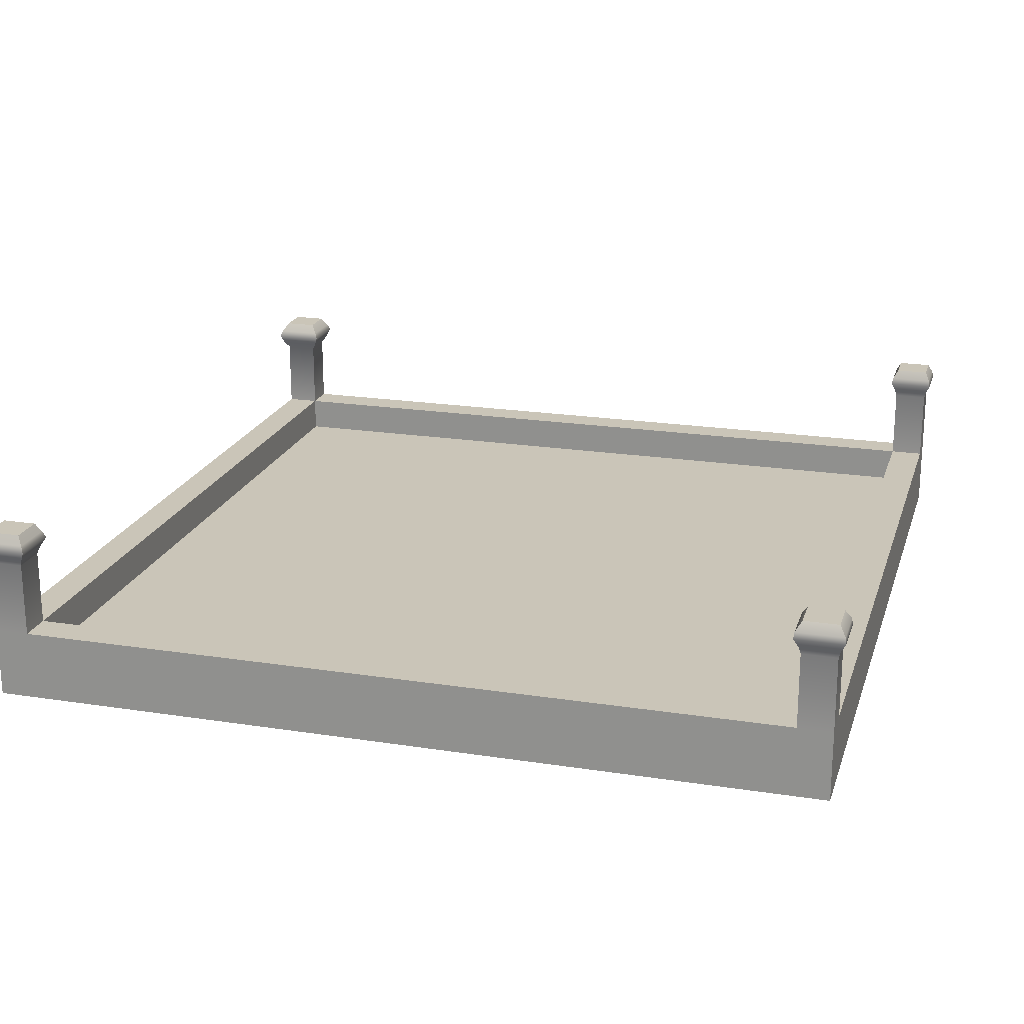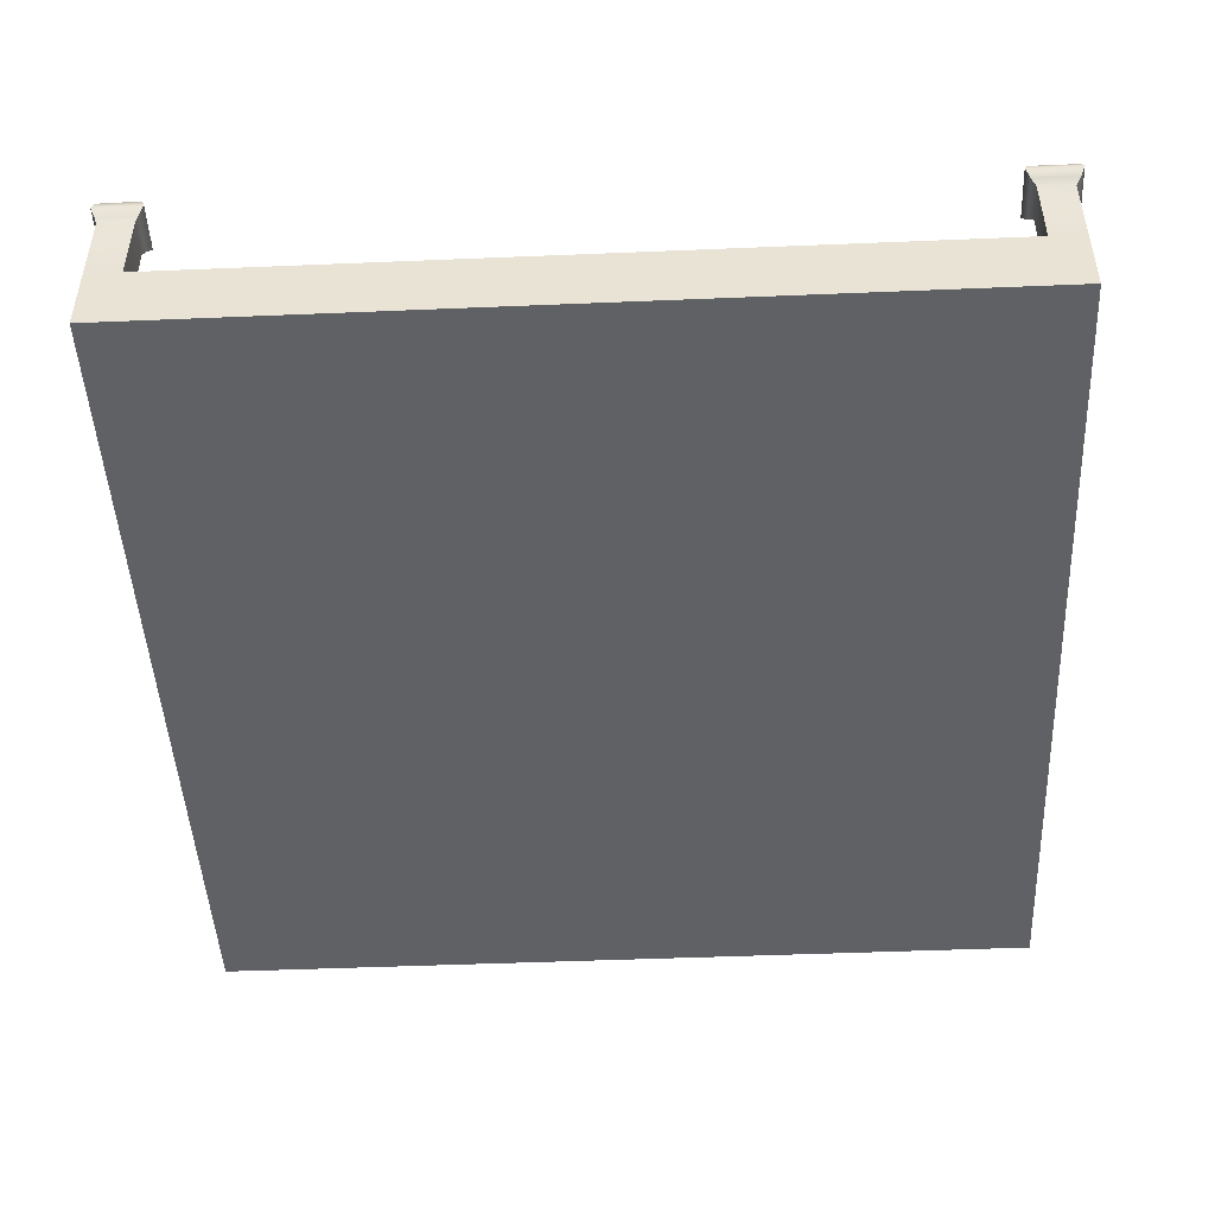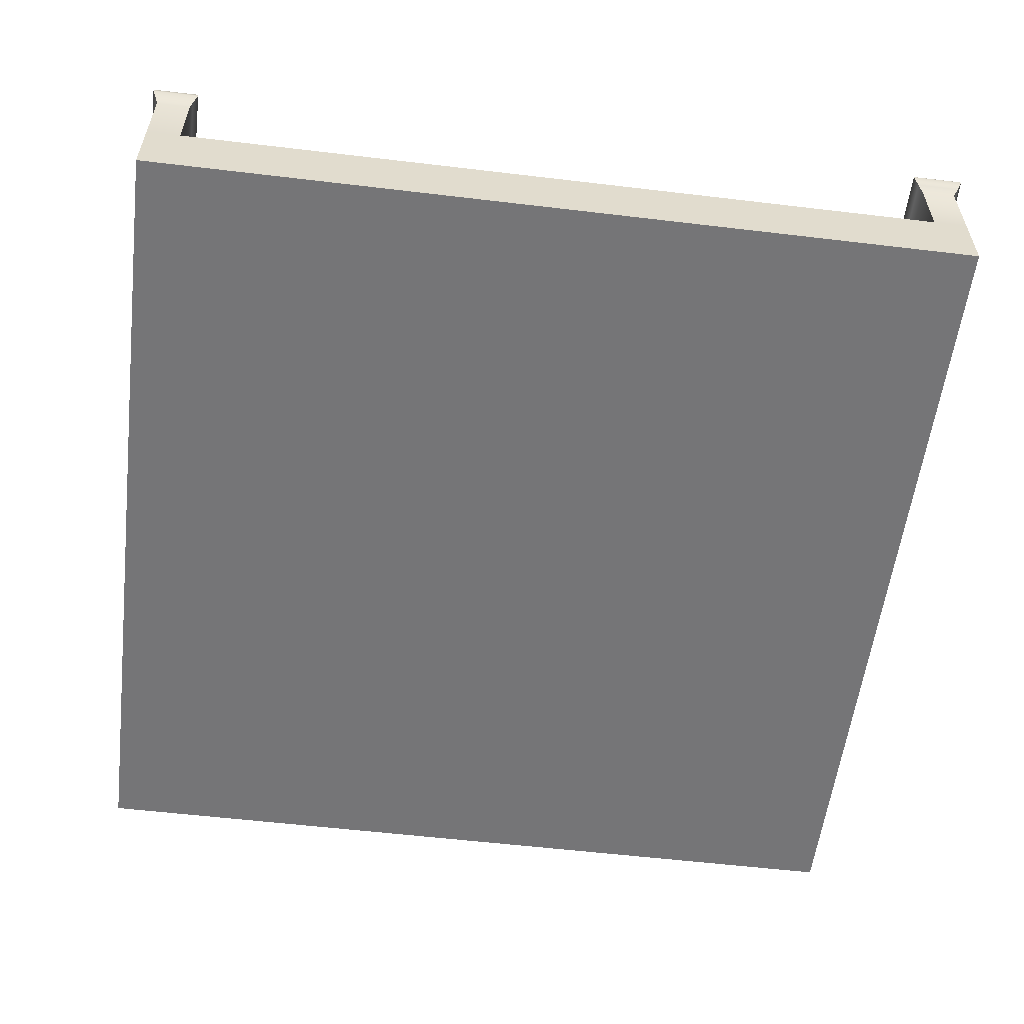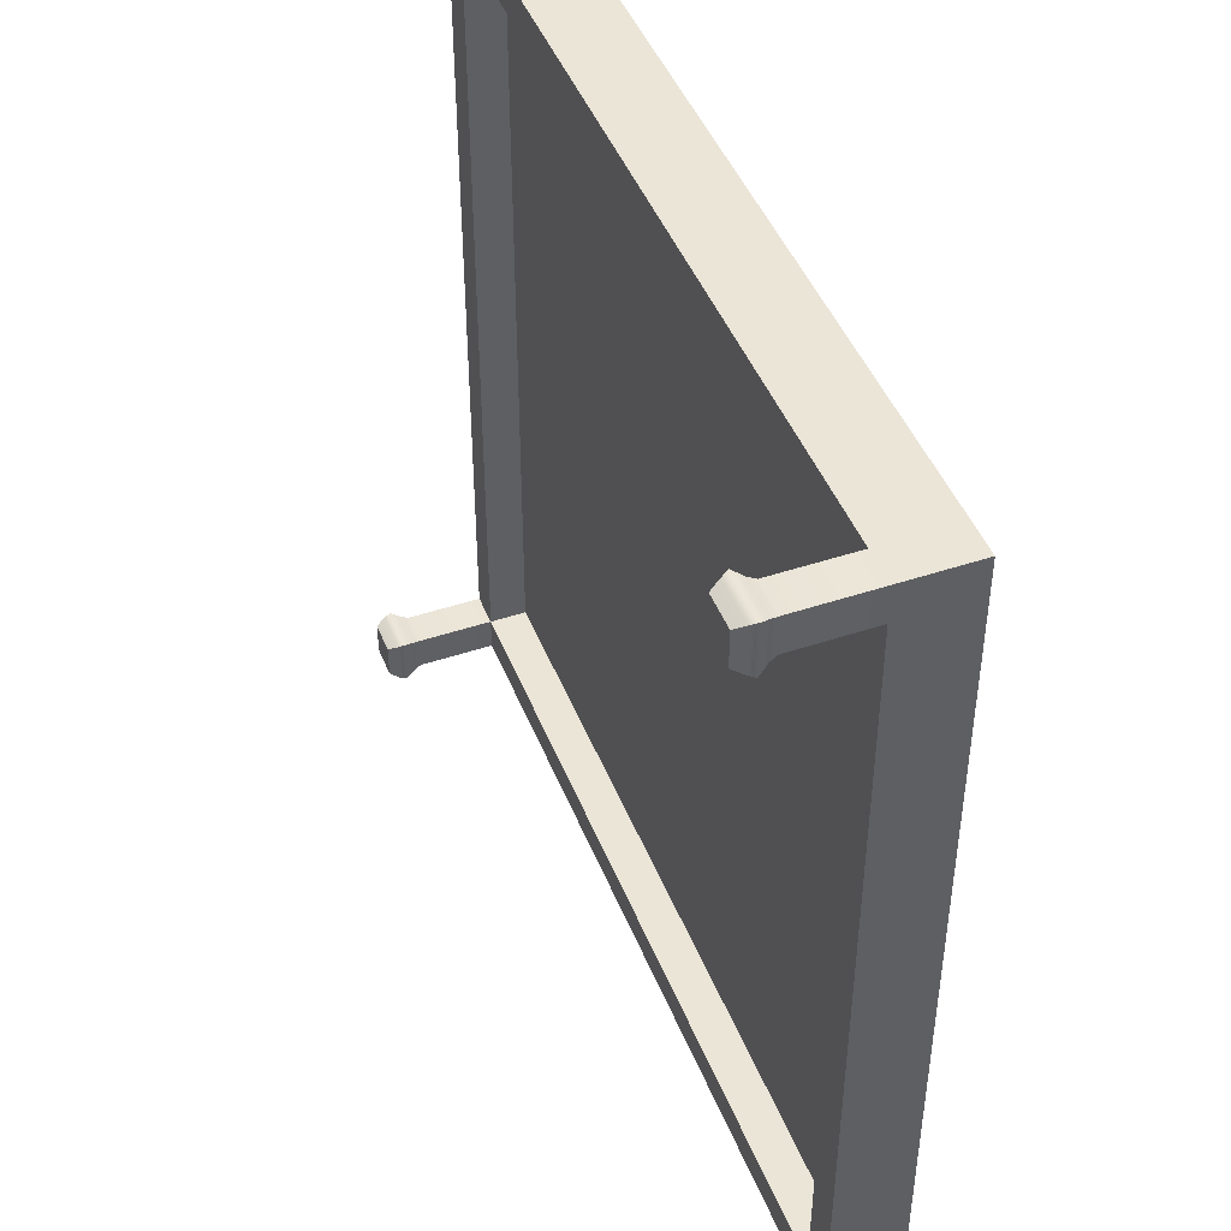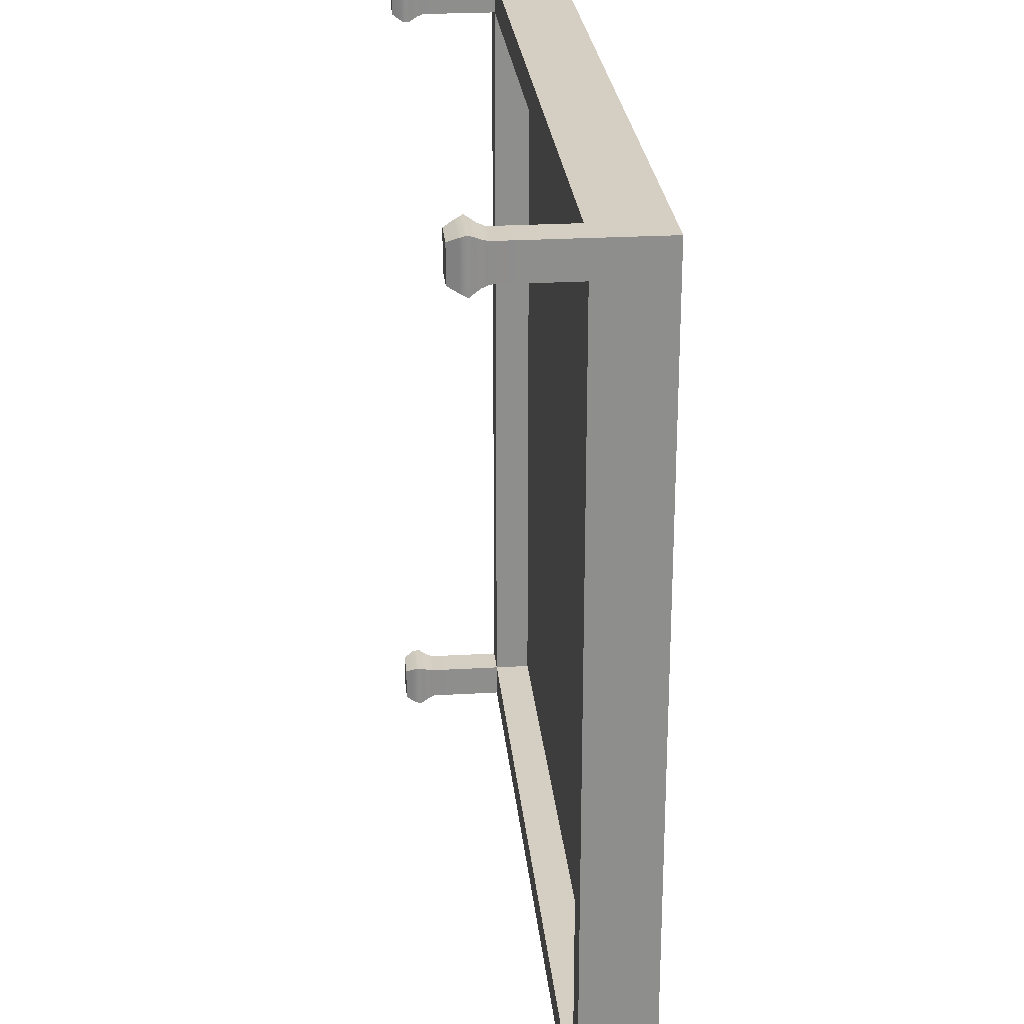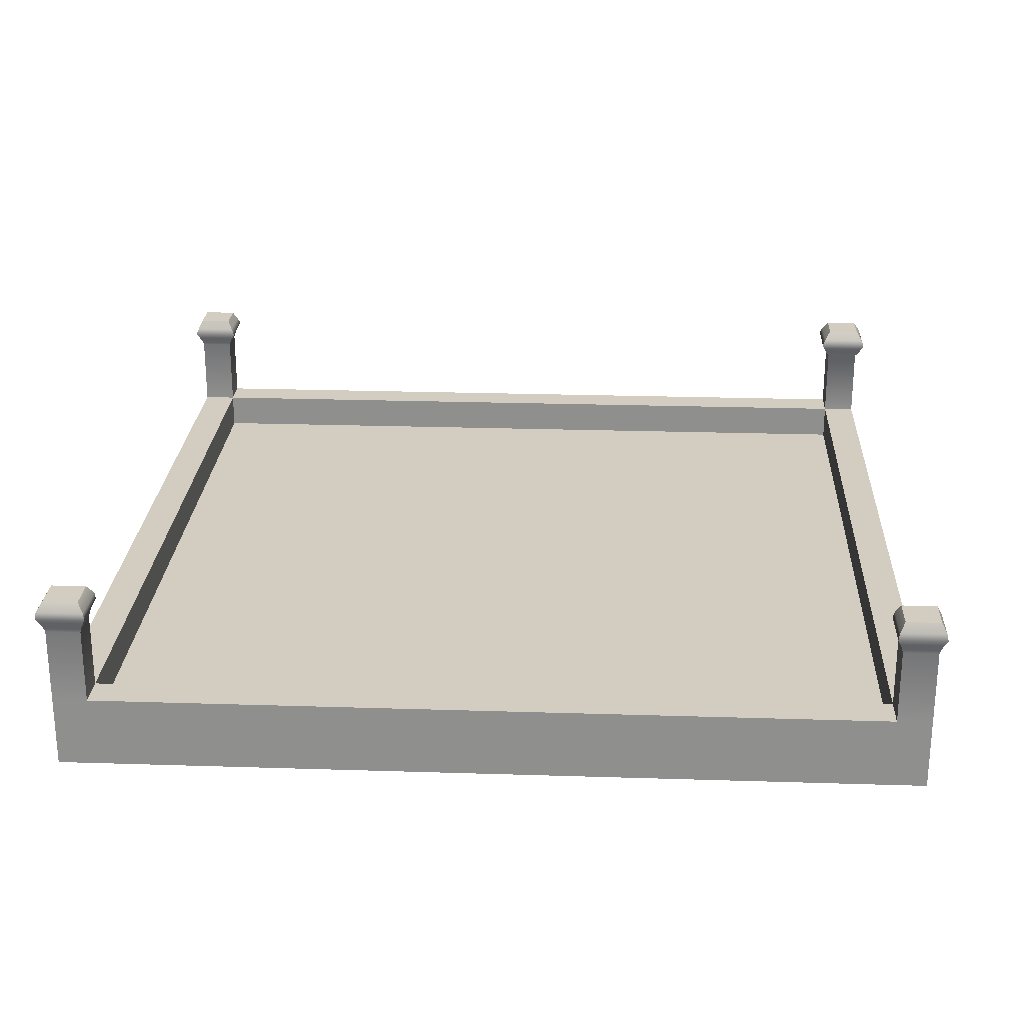
<metadata>
{"format":"obj","ext":"obj","renderer":"f3d","projection":"perspective","resolution":1024,"background":"white","views":[{"elev":20.5,"azim":15.8,"up":"+Y"},{"elev":-47.1,"azim":-177.3,"up":"+Y"},{"elev":-56.6,"azim":172.9,"up":"+Y"},{"elev":45.7,"azim":-111.0,"up":"+Z"},{"elev":25.5,"azim":-95.3,"up":"+Z"},{"elev":24.3,"azim":93.0,"up":"+Y"}]}
</metadata>
<code>
g default
v -107.7 899.6 -163.9
v -82.66 899.6 -163.9
v -107.7 901.7 -163.9
v -82.66 901.7 -163.9
v -107.7 901.7 -188.9
v -82.66 901.7 -188.9
v -107.7 899.6 -188.9
v -82.66 899.6 -188.9
v -83.67 901.7 -163.9
v -83.67 901.7 -188.9
v -83.67 899.6 -188.9
v -83.67 899.6 -163.9
v -82.66 901.7 -164.9
v -83.67 901.7 -164.9
v -107.7 901.7 -164.9
v -107.7 899.6 -164.9
v -83.67 899.6 -164.9
v -82.66 899.6 -164.9
v -107.7 901.7 -187.9
v -107.7 899.6 -187.9
v -83.67 899.6 -187.9
v -82.66 899.6 -187.9
v -82.66 901.7 -187.9
v -83.67 901.7 -187.9
v -106.7 901.7 -188.9
v -106.7 899.6 -188.9
v -106.7 899.6 -187.9
v -106.7 899.6 -164.9
v -106.7 899.6 -163.9
v -106.7 901.7 -163.9
v -106.7 901.7 -164.9
v -106.7 901.7 -187.9
v -106.7 900.6 -164.9
v -106.7 900.6 -187.9
v -83.67 900.6 -164.9
v -83.67 900.6 -187.9
v -107.7 903.9 -163.9
v -106.7 903.9 -163.9
v -106.7 903.9 -164.9
v -107.7 903.9 -164.9
v -83.67 903.9 -163.9
v -82.66 903.9 -163.9
v -82.66 903.9 -164.9
v -83.67 903.9 -164.9
v -82.66 903.9 -187.9
v -83.67 903.9 -187.9
v -82.66 903.9 -188.9
v -83.67 903.9 -188.9
v -106.7 903.9 -187.9
v -107.7 903.9 -187.9
v -106.7 903.9 -188.9
v -107.7 903.9 -188.9
v -107.7 904.1 -163.9
v -106.6 904.1 -163.9
v -106.6 904.1 -165
v -107.7 904.1 -165
v -83.72 904.1 -163.9
v -82.61 904.1 -163.9
v -82.61 904.1 -165
v -83.72 904.1 -165
v -82.6 904.1 -187.9
v -83.73 904.1 -187.9
v -82.6 904.1 -189
v -83.73 904.1 -189
v -106.5 904.1 -187.8
v -107.8 904.1 -187.8
v -106.5 904.1 -189.1
v -107.8 904.1 -189.1
v -107.9 904.3 -163.7
v -106.4 904.3 -163.7
v -106.4 904.3 -165.2
v -107.9 904.3 -165.2
v -83.87 904.3 -163.7
v -82.46 904.3 -163.7
v -82.46 904.3 -165.1
v -83.87 904.3 -165.1
v -82.48 904.3 -187.7
v -83.86 904.3 -187.7
v -82.48 904.3 -189.1
v -83.86 904.3 -189.1
v -106.4 904.3 -187.7
v -107.9 904.3 -187.7
v -106.4 904.3 -189.2
v -107.9 904.3 -189.2
v -107.8 904.5 -163.8
v -106.5 904.5 -163.8
v -106.5 904.5 -165.1
v -107.8 904.5 -165.1
v -83.84 904.5 -163.8
v -82.49 904.5 -163.8
v -82.49 904.5 -165.1
v -83.84 904.5 -165.1
v -82.52 904.5 -187.8
v -83.81 904.5 -187.8
v -82.52 904.5 -189.1
v -83.81 904.5 -189.1
v -106.5 904.5 -187.7
v -107.8 904.5 -187.7
v -106.5 904.5 -189.1
v -107.8 904.5 -189.1
v -107.7 904.8 -163.9
v -106.7 904.8 -163.9
v -106.7 904.8 -164.9
v -107.7 904.8 -164.9
v -83.67 904.8 -163.9
v -82.66 904.8 -163.9
v -82.66 904.8 -164.9
v -83.67 904.8 -164.9
v -82.66 904.8 -187.9
v -83.67 904.8 -187.9
v -82.66 904.8 -188.9
v -83.67 904.8 -188.9
v -106.7 904.8 -187.9
v -107.7 904.8 -187.9
v -106.7 904.8 -188.9
v -107.7 904.8 -188.9
g pCube16
f 1 29 30 3
f 101 102 103 104
f 5 25 26 7
f 16 28 29 1
f 2 18 13 4
f 16 1 3 15
f 105 106 107 108
f 11 10 6 8
f 12 17 18 2
f 9 12 2 4
f 14 13 23 24
f 15 31 32 19
f 20 16 15 19
f 20 27 28 16
f 18 17 21 22
f 13 18 22 23
f 7 20 19 5
f 7 26 27 20
f 22 21 11 8
f 23 22 8 6
f 110 109 111 112
f 114 113 115 116
f 25 10 11 26
f 27 26 11 21
f 28 27 21 17
f 29 28 17 12
f 30 29 12 9
f 31 30 9 14
f 34 33 35 36
f 25 32 24 10
f 32 31 33 34
f 31 14 35 33
f 14 24 36 35
f 24 32 34 36
f 3 30 38 37
f 30 31 39 38
f 31 15 40 39
f 15 3 37 40
f 9 4 42 41
f 4 13 43 42
f 13 14 44 43
f 14 9 41 44
f 24 23 45 46
f 23 6 47 45
f 6 10 48 47
f 10 24 46 48
f 19 32 49 50
f 32 25 51 49
f 25 5 52 51
f 5 19 50 52
f 37 38 54 53
f 38 39 55 54
f 39 40 56 55
f 40 37 53 56
f 41 42 58 57
f 42 43 59 58
f 43 44 60 59
f 44 41 57 60
f 46 45 61 62
f 45 47 63 61
f 47 48 64 63
f 48 46 62 64
f 50 49 65 66
f 49 51 67 65
f 51 52 68 67
f 52 50 66 68
f 53 54 70 69
f 54 55 71 70
f 55 56 72 71
f 56 53 69 72
f 57 58 74 73
f 58 59 75 74
f 59 60 76 75
f 60 57 73 76
f 62 61 77 78
f 61 63 79 77
f 63 64 80 79
f 64 62 78 80
f 66 65 81 82
f 65 67 83 81
f 67 68 84 83
f 68 66 82 84
f 69 70 86 85
f 70 71 87 86
f 71 72 88 87
f 72 69 85 88
f 73 74 90 89
f 74 75 91 90
f 75 76 92 91
f 76 73 89 92
f 78 77 93 94
f 77 79 95 93
f 79 80 96 95
f 80 78 94 96
f 82 81 97 98
f 81 83 99 97
f 83 84 100 99
f 84 82 98 100
f 85 86 102 101
f 86 87 103 102
f 87 88 104 103
f 88 85 101 104
f 89 90 106 105
f 90 91 107 106
f 91 92 108 107
f 92 89 105 108
f 94 93 109 110
f 93 95 111 109
f 95 96 112 111
f 96 94 110 112
f 98 97 113 114
f 97 99 115 113
f 99 100 116 115
f 100 98 114 116

</code>
